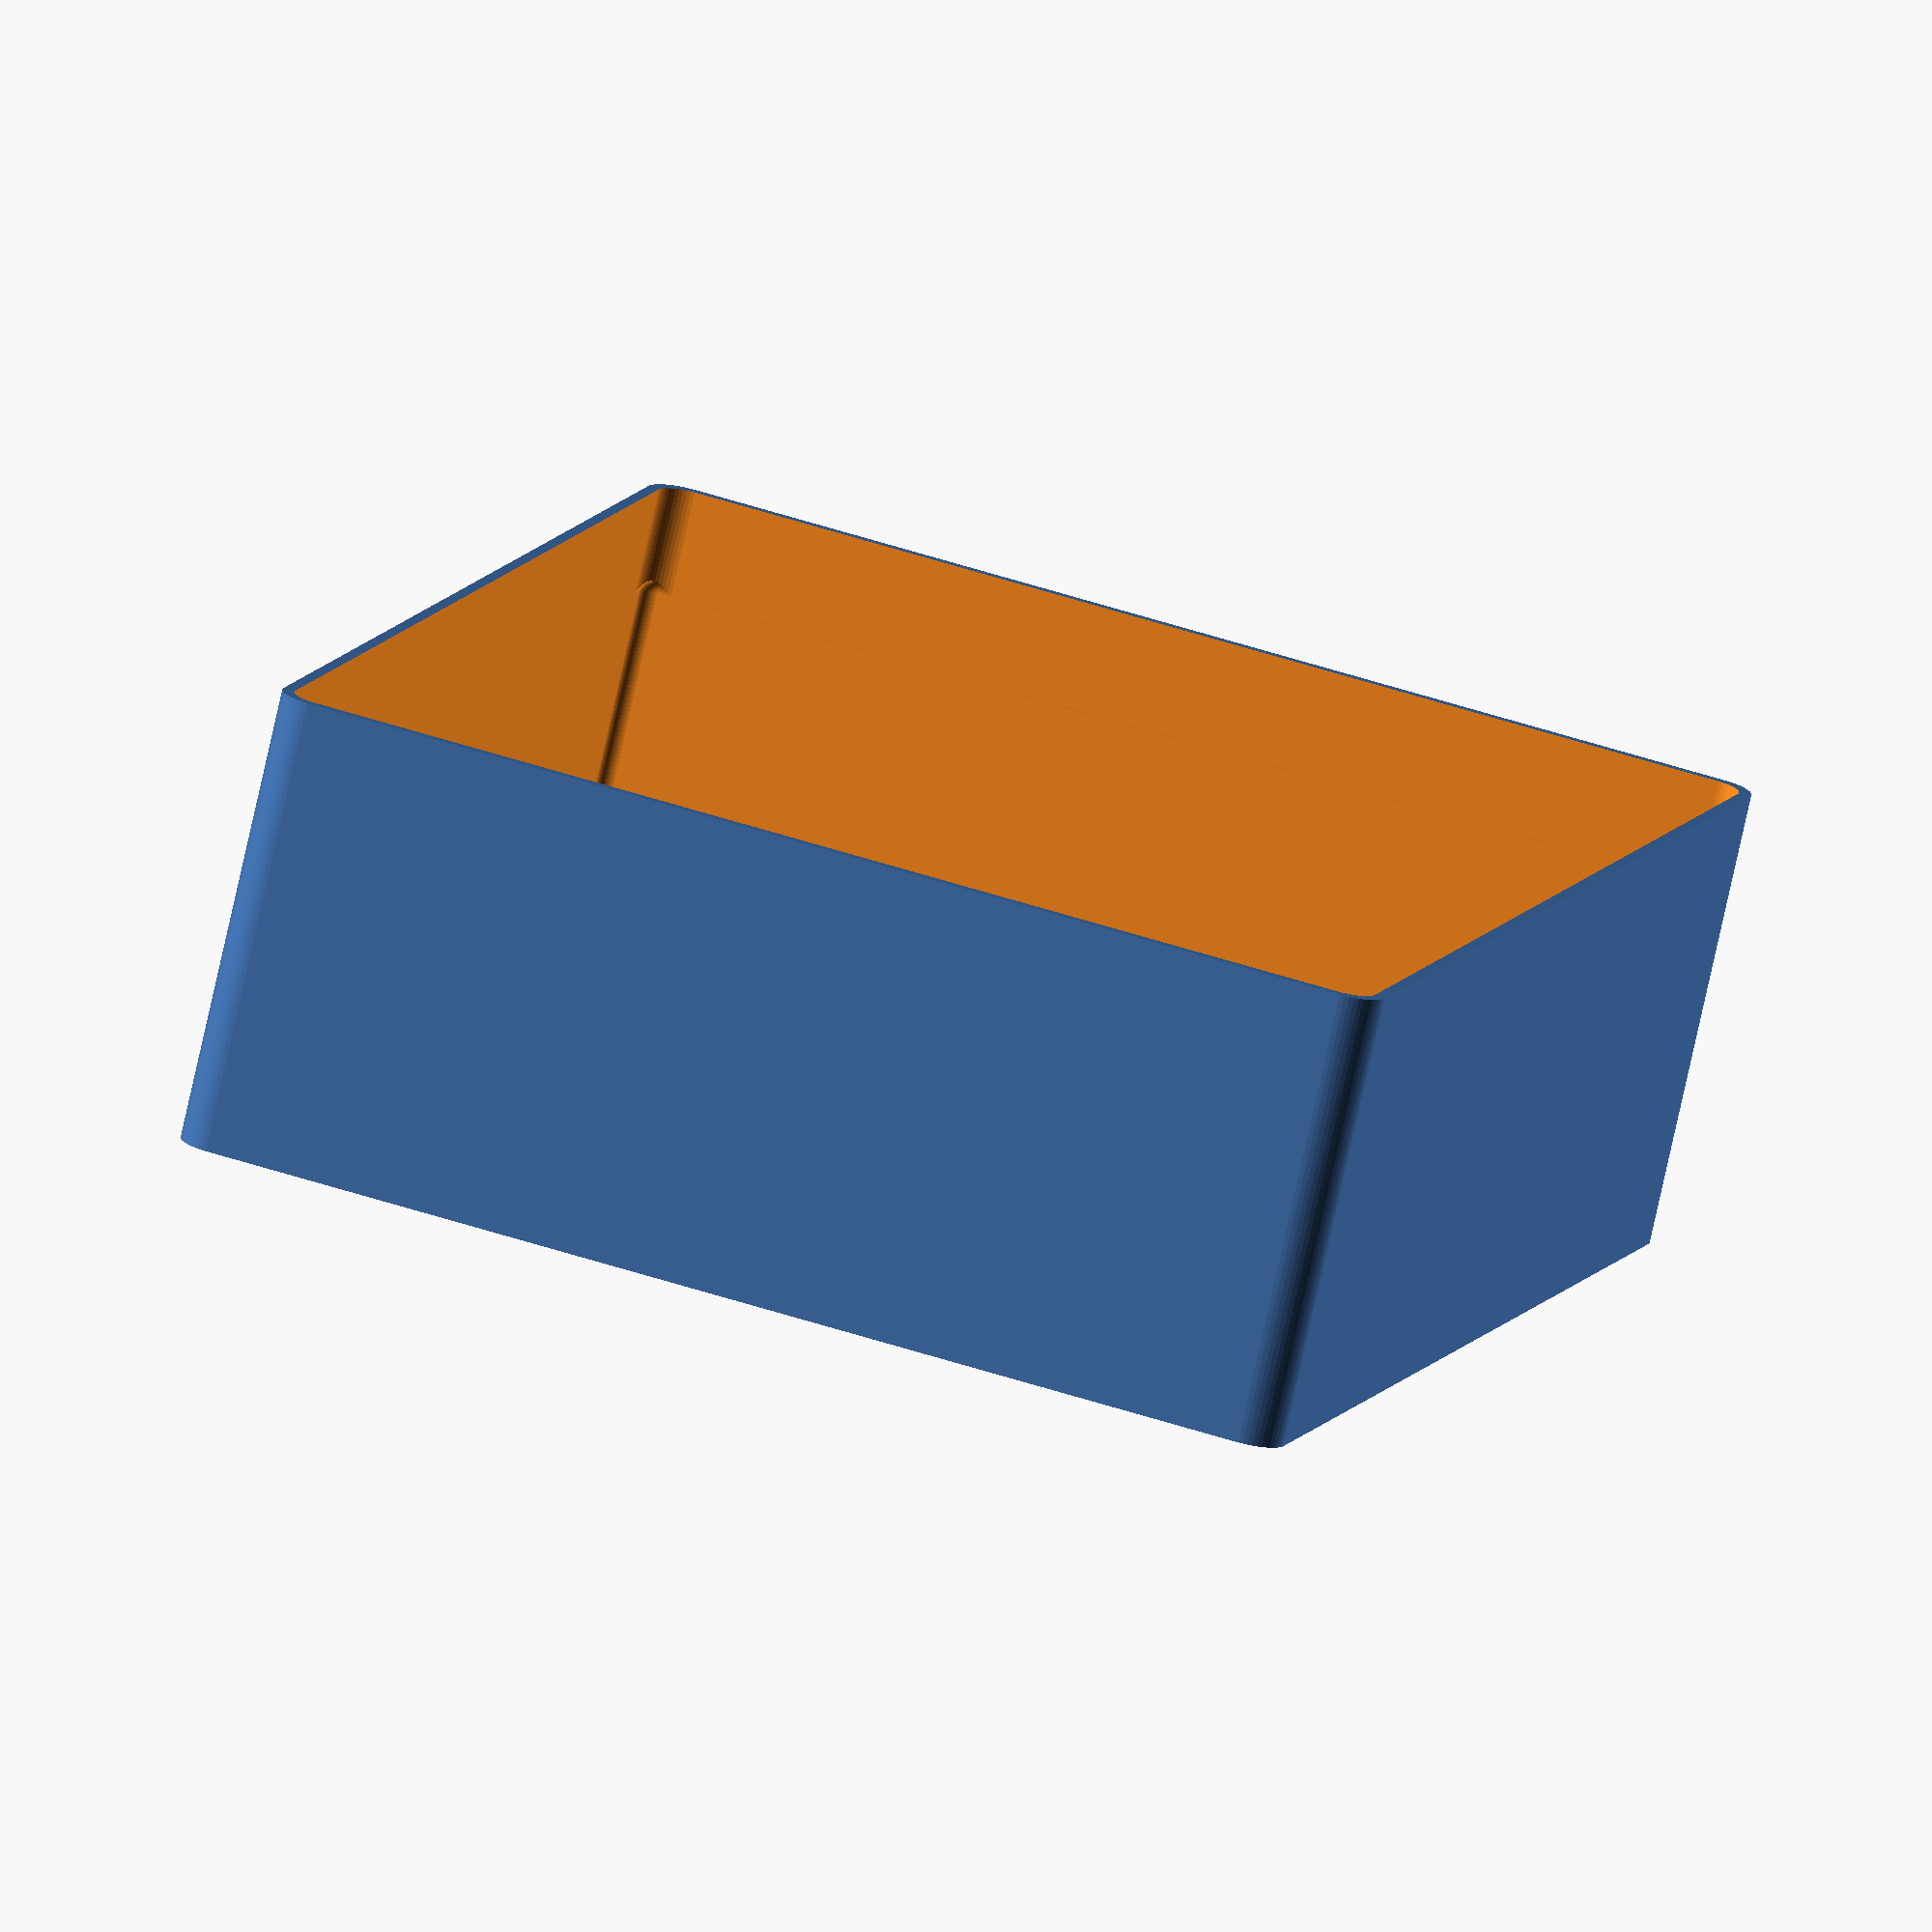
<openscad>
$fn = 50;


difference() {
	difference() {
		union() {
			hull() {
				translate(v = [-70.0000000000, 85.0000000000, 0]) {
					cylinder(h = 60, r = 5);
				}
				translate(v = [70.0000000000, 85.0000000000, 0]) {
					cylinder(h = 60, r = 5);
				}
				translate(v = [-70.0000000000, -85.0000000000, 0]) {
					cylinder(h = 60, r = 5);
				}
				translate(v = [70.0000000000, -85.0000000000, 0]) {
					cylinder(h = 60, r = 5);
				}
			}
		}
		union() {
			translate(v = [-67.5000000000, -82.5000000000, 3]) {
				rotate(a = [0, 0, 0]) {
					difference() {
						union() {
							translate(v = [0, 0, -3.0000000000]) {
								cylinder(h = 3, r = 1.5000000000);
							}
							translate(v = [0, 0, -1.9000000000]) {
								cylinder(h = 1.9000000000, r1 = 1.8000000000, r2 = 3.6000000000);
							}
							cylinder(h = 250, r = 3.6000000000);
							translate(v = [0, 0, -3.0000000000]) {
								cylinder(h = 3, r = 1.8000000000);
							}
							translate(v = [0, 0, -3.0000000000]) {
								cylinder(h = 3, r = 1.5000000000);
							}
						}
						union();
					}
				}
			}
			translate(v = [67.5000000000, -82.5000000000, 3]) {
				rotate(a = [0, 0, 0]) {
					difference() {
						union() {
							translate(v = [0, 0, -3.0000000000]) {
								cylinder(h = 3, r = 1.5000000000);
							}
							translate(v = [0, 0, -1.9000000000]) {
								cylinder(h = 1.9000000000, r1 = 1.8000000000, r2 = 3.6000000000);
							}
							cylinder(h = 250, r = 3.6000000000);
							translate(v = [0, 0, -3.0000000000]) {
								cylinder(h = 3, r = 1.8000000000);
							}
							translate(v = [0, 0, -3.0000000000]) {
								cylinder(h = 3, r = 1.5000000000);
							}
						}
						union();
					}
				}
			}
			translate(v = [-67.5000000000, 82.5000000000, 3]) {
				rotate(a = [0, 0, 0]) {
					difference() {
						union() {
							translate(v = [0, 0, -3.0000000000]) {
								cylinder(h = 3, r = 1.5000000000);
							}
							translate(v = [0, 0, -1.9000000000]) {
								cylinder(h = 1.9000000000, r1 = 1.8000000000, r2 = 3.6000000000);
							}
							cylinder(h = 250, r = 3.6000000000);
							translate(v = [0, 0, -3.0000000000]) {
								cylinder(h = 3, r = 1.8000000000);
							}
							translate(v = [0, 0, -3.0000000000]) {
								cylinder(h = 3, r = 1.5000000000);
							}
						}
						union();
					}
				}
			}
			translate(v = [67.5000000000, 82.5000000000, 3]) {
				rotate(a = [0, 0, 0]) {
					difference() {
						union() {
							translate(v = [0, 0, -3.0000000000]) {
								cylinder(h = 3, r = 1.5000000000);
							}
							translate(v = [0, 0, -1.9000000000]) {
								cylinder(h = 1.9000000000, r1 = 1.8000000000, r2 = 3.6000000000);
							}
							cylinder(h = 250, r = 3.6000000000);
							translate(v = [0, 0, -3.0000000000]) {
								cylinder(h = 3, r = 1.8000000000);
							}
							translate(v = [0, 0, -3.0000000000]) {
								cylinder(h = 3, r = 1.5000000000);
							}
						}
						union();
					}
				}
			}
			translate(v = [0, 0, 2.9925000000]) {
				hull() {
					union() {
						translate(v = [-69.5000000000, 84.5000000000, 4]) {
							cylinder(h = 97, r = 4);
						}
						translate(v = [-69.5000000000, 84.5000000000, 4]) {
							sphere(r = 4);
						}
						translate(v = [-69.5000000000, 84.5000000000, 101]) {
							sphere(r = 4);
						}
					}
					union() {
						translate(v = [69.5000000000, 84.5000000000, 4]) {
							cylinder(h = 97, r = 4);
						}
						translate(v = [69.5000000000, 84.5000000000, 4]) {
							sphere(r = 4);
						}
						translate(v = [69.5000000000, 84.5000000000, 101]) {
							sphere(r = 4);
						}
					}
					union() {
						translate(v = [-69.5000000000, -84.5000000000, 4]) {
							cylinder(h = 97, r = 4);
						}
						translate(v = [-69.5000000000, -84.5000000000, 4]) {
							sphere(r = 4);
						}
						translate(v = [-69.5000000000, -84.5000000000, 101]) {
							sphere(r = 4);
						}
					}
					union() {
						translate(v = [69.5000000000, -84.5000000000, 4]) {
							cylinder(h = 97, r = 4);
						}
						translate(v = [69.5000000000, -84.5000000000, 4]) {
							sphere(r = 4);
						}
						translate(v = [69.5000000000, -84.5000000000, 101]) {
							sphere(r = 4);
						}
					}
				}
			}
		}
	}
	union() {
		translate(v = [0, 0, 2.9925000000]) {
			hull() {
				union() {
					translate(v = [-71.5000000000, 86.5000000000, 2]) {
						cylinder(h = 41, r = 2);
					}
					translate(v = [-71.5000000000, 86.5000000000, 2]) {
						sphere(r = 2);
					}
					translate(v = [-71.5000000000, 86.5000000000, 43]) {
						sphere(r = 2);
					}
				}
				union() {
					translate(v = [71.5000000000, 86.5000000000, 2]) {
						cylinder(h = 41, r = 2);
					}
					translate(v = [71.5000000000, 86.5000000000, 2]) {
						sphere(r = 2);
					}
					translate(v = [71.5000000000, 86.5000000000, 43]) {
						sphere(r = 2);
					}
				}
				union() {
					translate(v = [-71.5000000000, -86.5000000000, 2]) {
						cylinder(h = 41, r = 2);
					}
					translate(v = [-71.5000000000, -86.5000000000, 2]) {
						sphere(r = 2);
					}
					translate(v = [-71.5000000000, -86.5000000000, 43]) {
						sphere(r = 2);
					}
				}
				union() {
					translate(v = [71.5000000000, -86.5000000000, 2]) {
						cylinder(h = 41, r = 2);
					}
					translate(v = [71.5000000000, -86.5000000000, 2]) {
						sphere(r = 2);
					}
					translate(v = [71.5000000000, -86.5000000000, 43]) {
						sphere(r = 2);
					}
				}
			}
		}
	}
}
</openscad>
<views>
elev=77.3 azim=196.3 roll=347.5 proj=o view=wireframe
</views>
